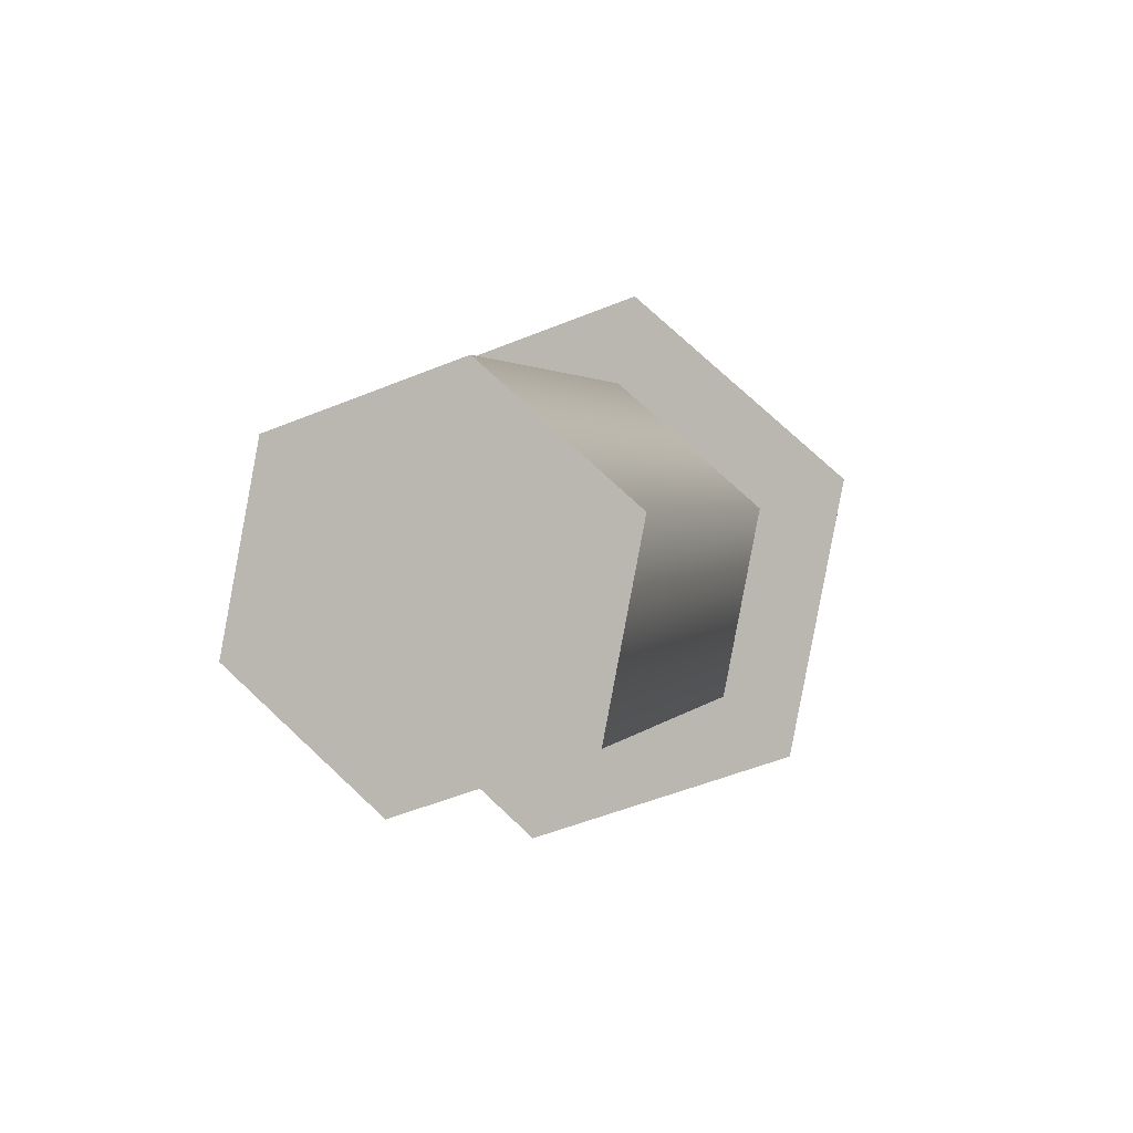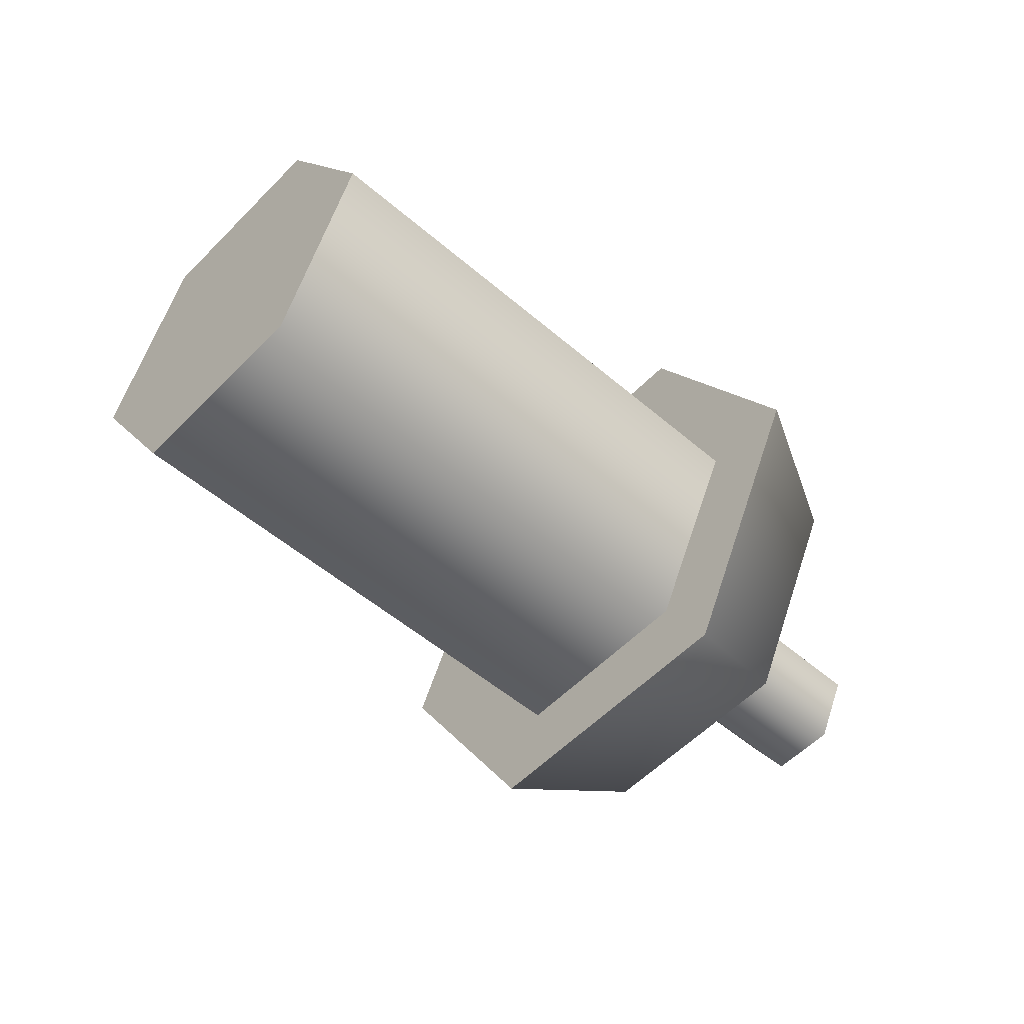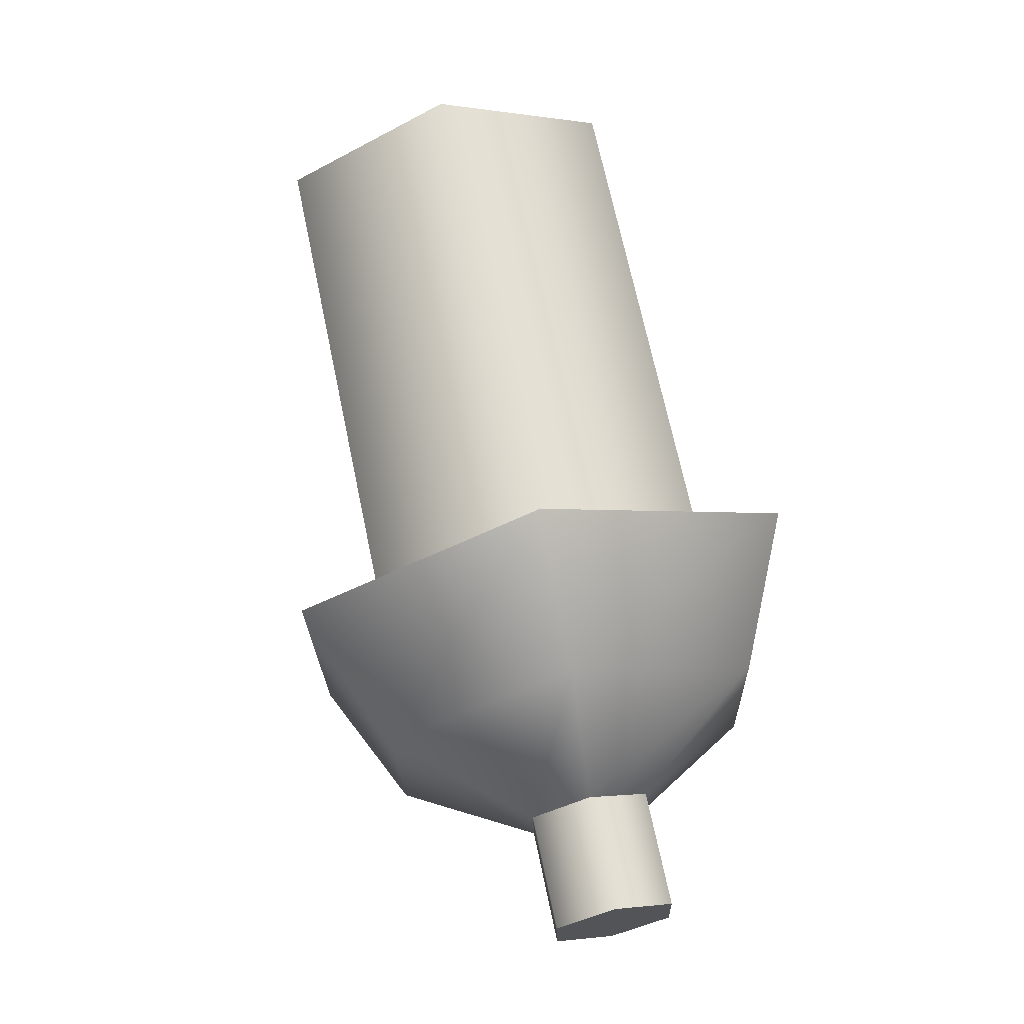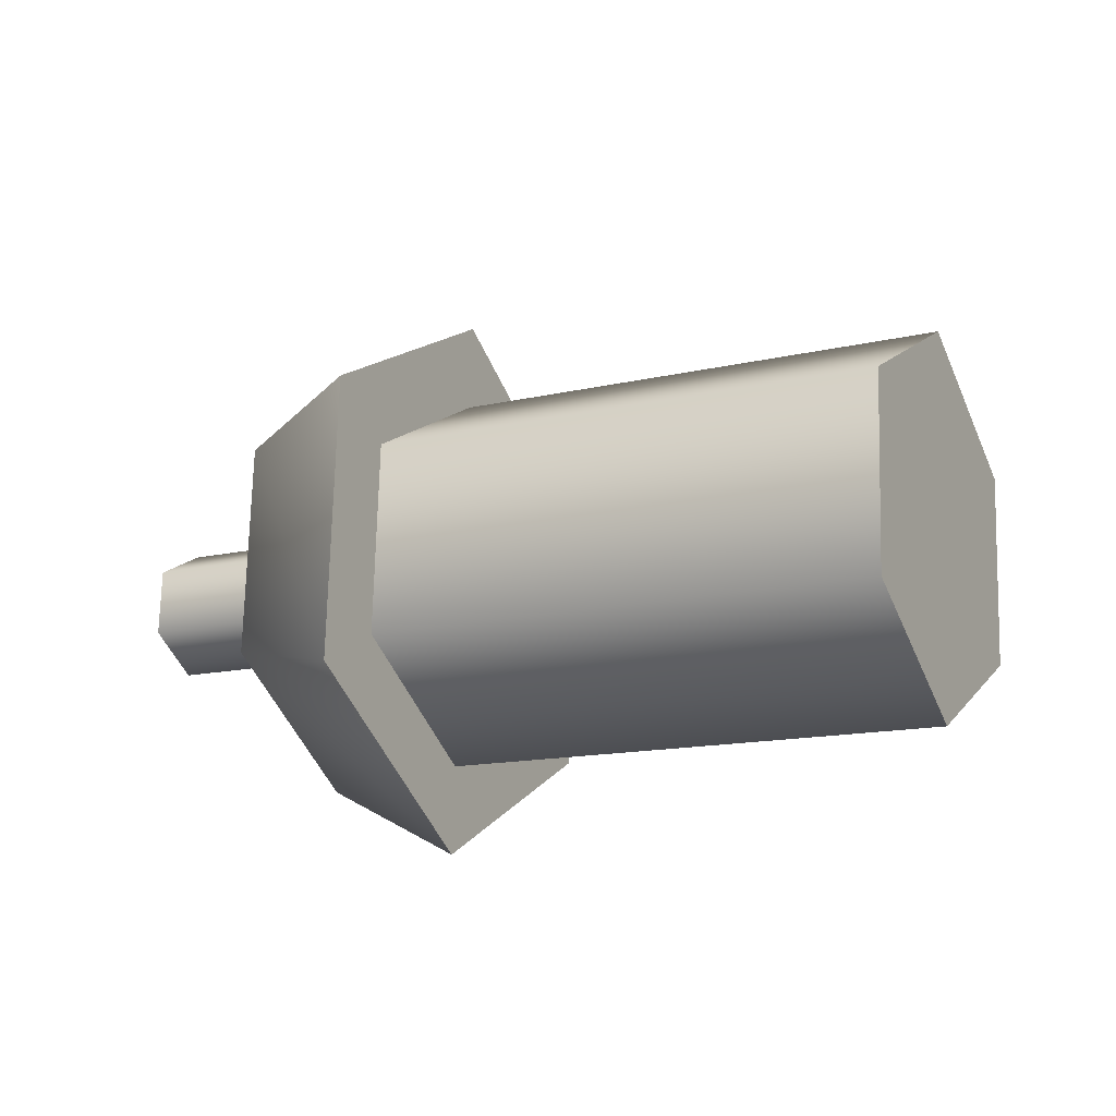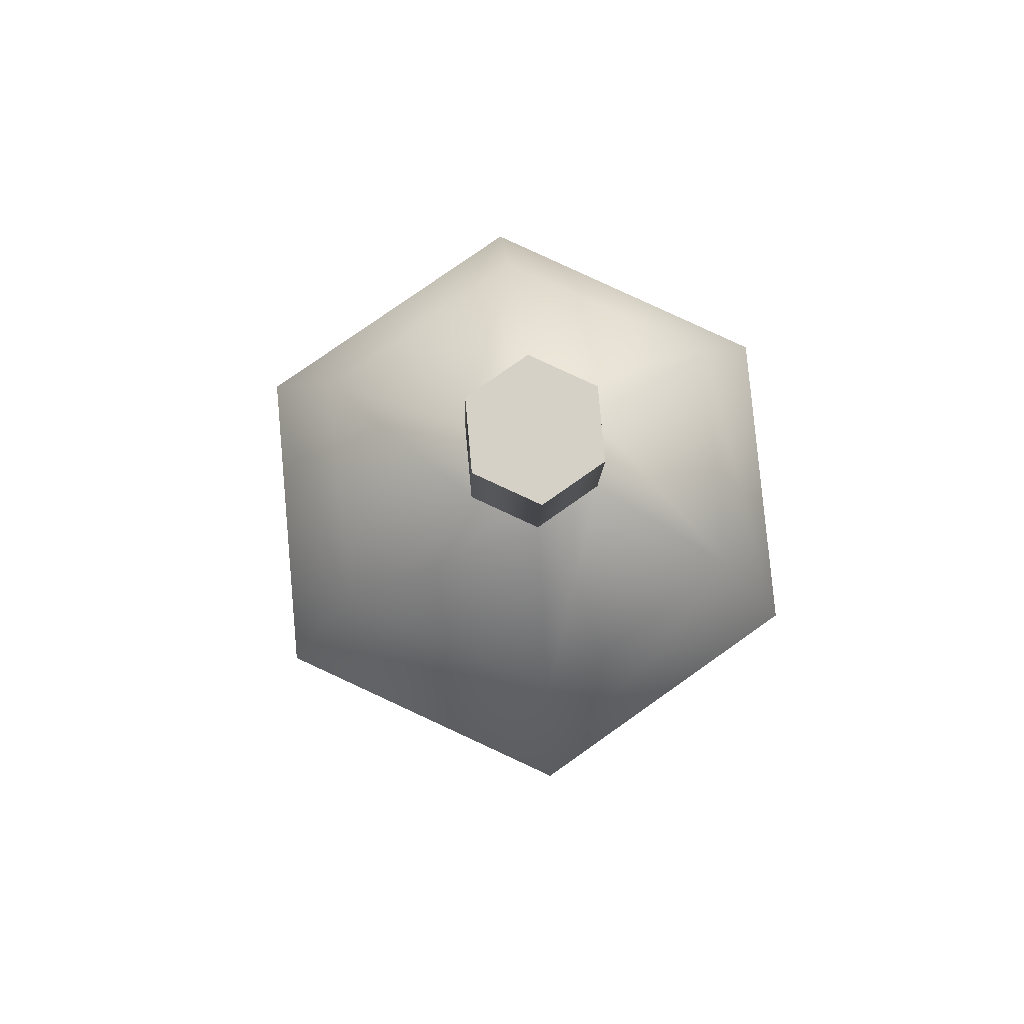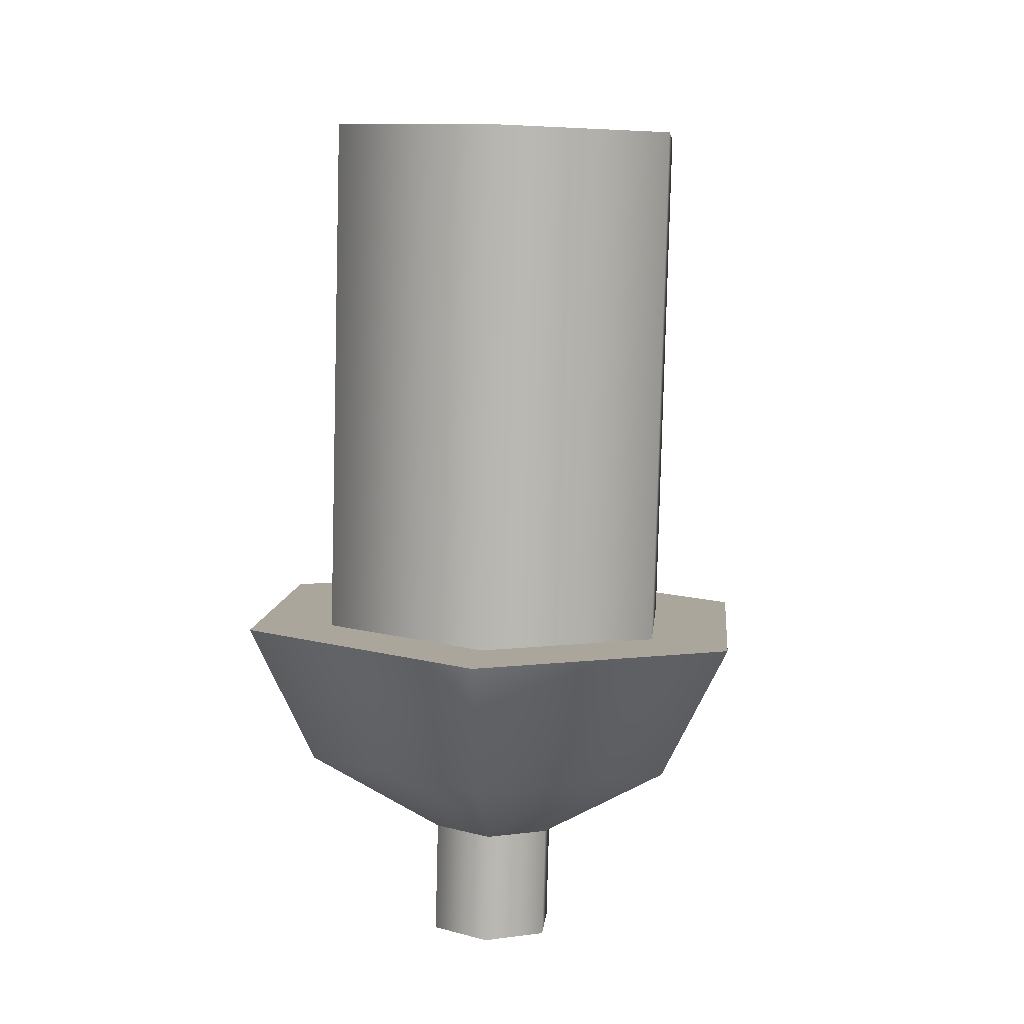
<metadata>
{"format":"obj","ext":"obj","renderer":"f3d","projection":"perspective","resolution":1024,"background":"white","views":[{"elev":22.1,"azim":92.9,"up":"+Z"},{"elev":-68.6,"azim":117.9,"up":"+Y"},{"elev":47.5,"azim":-115.1,"up":"+Z"},{"elev":-40.0,"azim":5.2,"up":"+Y"},{"elev":-29.8,"azim":-103.9,"up":"+Z"},{"elev":-62.4,"azim":75.8,"up":"+Z"}]}
</metadata>
<code>
o Cylinder.015
v 0.4177 0.03558 -0.345
v 0.1739 0.09028 -0.4345
v 0.3872 0.05229 -0.2519
v 0.1434 0.107 -0.3414
v 0.3505 -0.02222 -0.1973
v 0.1067 0.03248 -0.2869
v 0.3444 -0.1135 -0.2358
v 0.1006 -0.05875 -0.3253
v 0.3749 -0.1302 -0.3289
v 0.1311 -0.07547 -0.4184
v 0.4115 -0.05566 -0.3834
v 0.1677 -0.000953 -0.4729
v 0.1462 0.1493 -0.3236
v 0.1908 0.1248 -0.4598
v 0.09258 0.04024 -0.2437
v 0.08357 -0.09331 -0.3
v 0.1282 -0.1178 -0.4362
v 0.1818 -0.008707 -0.5161
v 0.03169 0.07172 -0.406
v 0.04232 0.06589 -0.4384
v 0.01892 0.04575 -0.387
v 0.01677 0.01395 -0.4004
v 0.0274 0.008126 -0.4328
v 0.04017 0.03409 -0.4518
v -0.0224 0.08385 -0.4259
v -0.01178 0.07803 -0.4583
v -0.03517 0.05788 -0.4068
v -0.03732 0.02609 -0.4203
v -0.02669 0.02026 -0.4527
v -0.01392 0.04623 -0.4717
v 0.06407 -0.0687 -0.4462
v 0.104 0.01246 -0.5056
v 0.03757 0.04888 -0.3029
v 0.03086 -0.05049 -0.3448
v 0.1107 0.1118 -0.4637
v 0.07748 0.13 -0.3624
f 1 2 4 3
f 3 4 6 5
f 5 6 8 7
f 7 8 10 9
f 2 12 18 14
f 9 10 12 11
f 11 12 2 1
f 1 3 5 7 9 11
f 32 31 23 24
f 10 8 16 17
f 6 4 13 15
f 12 10 17 18
f 4 2 14 13
f 8 6 15 16
f 20 24 30 26
f 34 33 21 22
f 36 35 20 19
f 35 32 24 20
f 31 34 22 23
f 33 36 19 21
f 25 26 30 29 28 27
f 23 22 28 29
f 21 19 25 27
f 24 23 29 30
f 22 21 27 28
f 19 20 26 25
f 15 13 36 33
f 17 16 34 31
f 14 18 32 35
f 13 14 35 36
f 16 15 33 34
f 18 17 31 32

</code>
